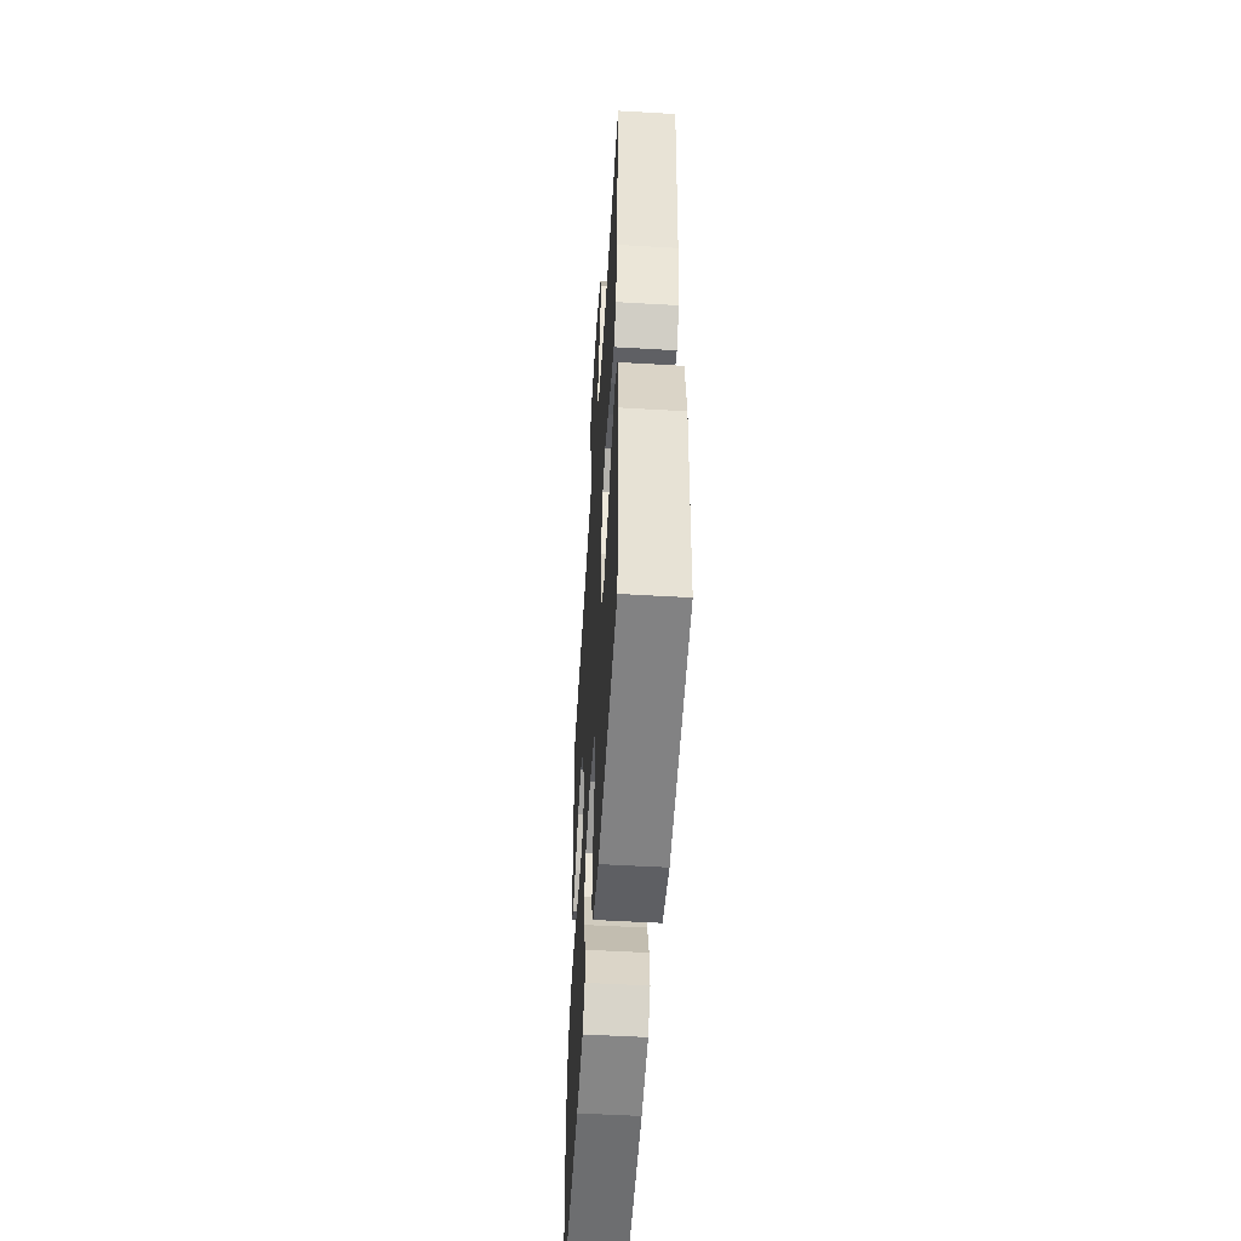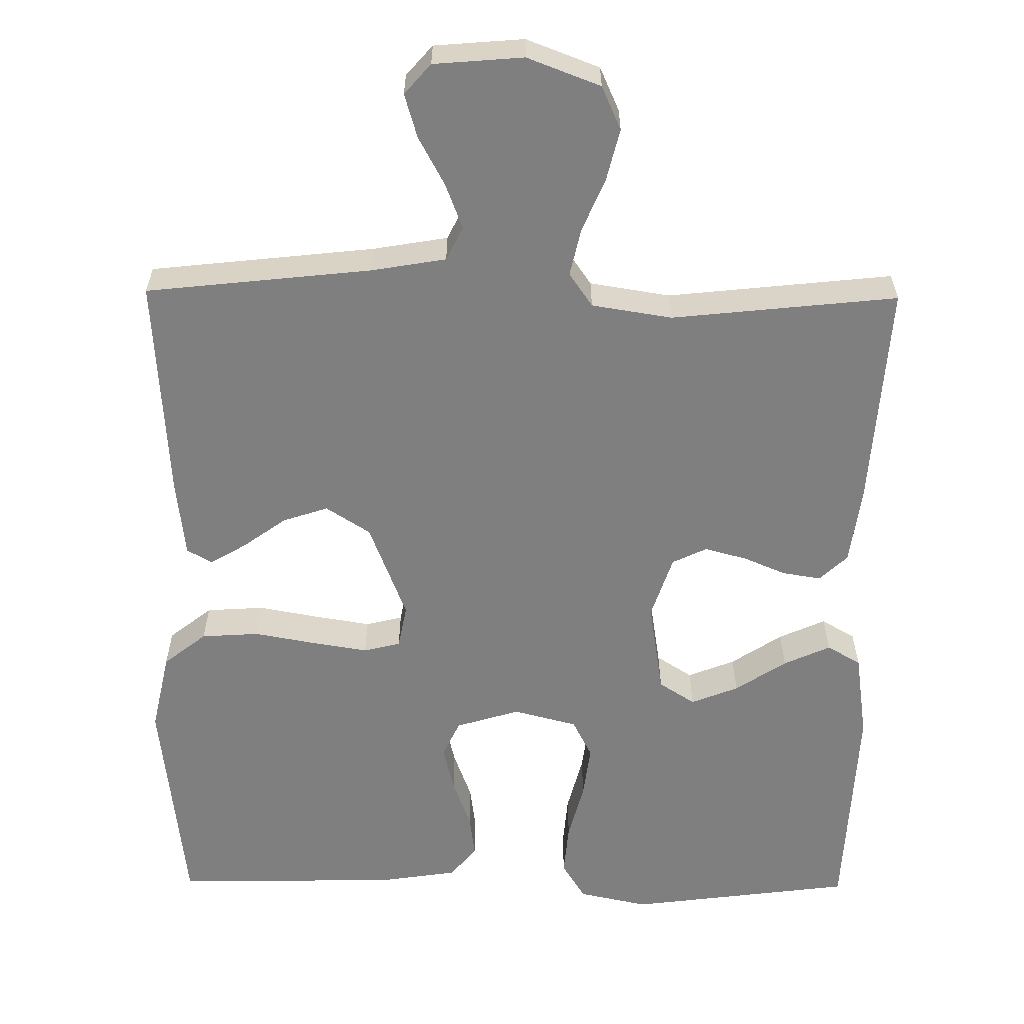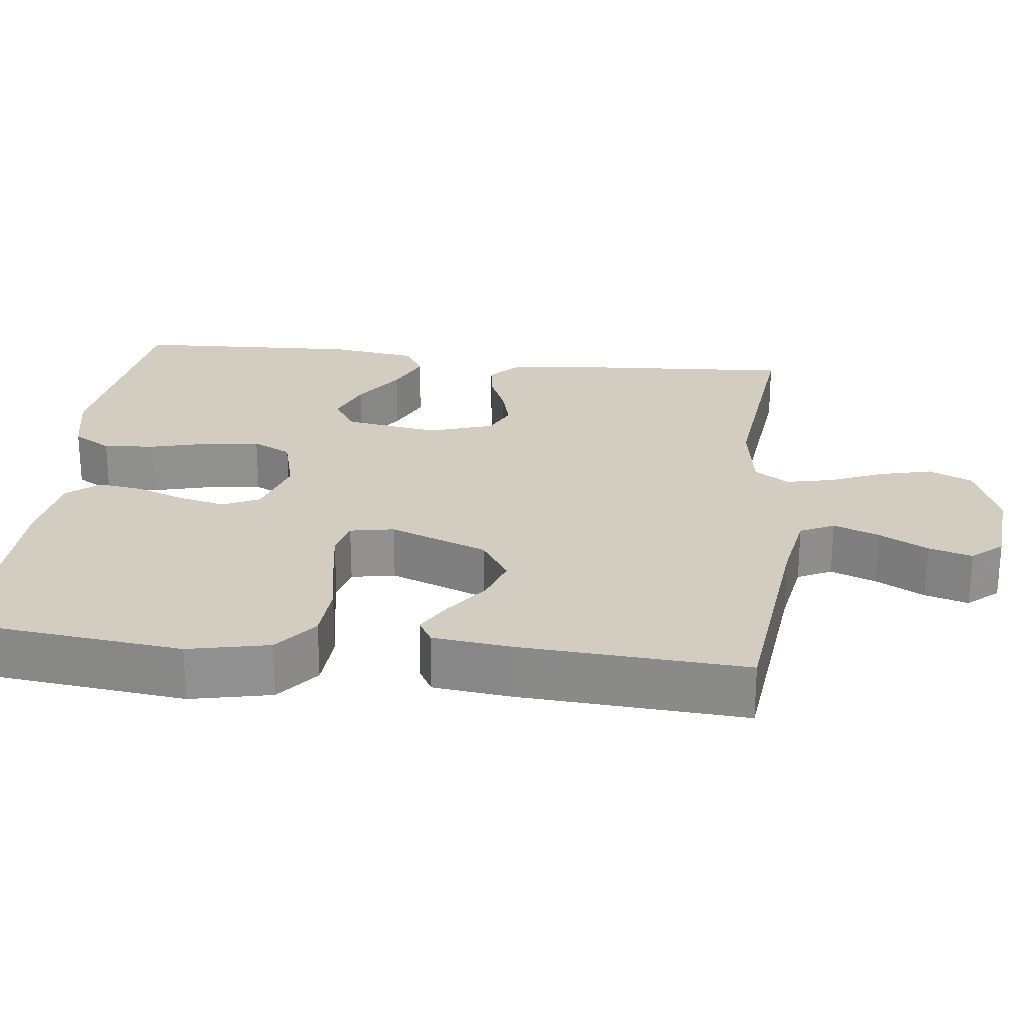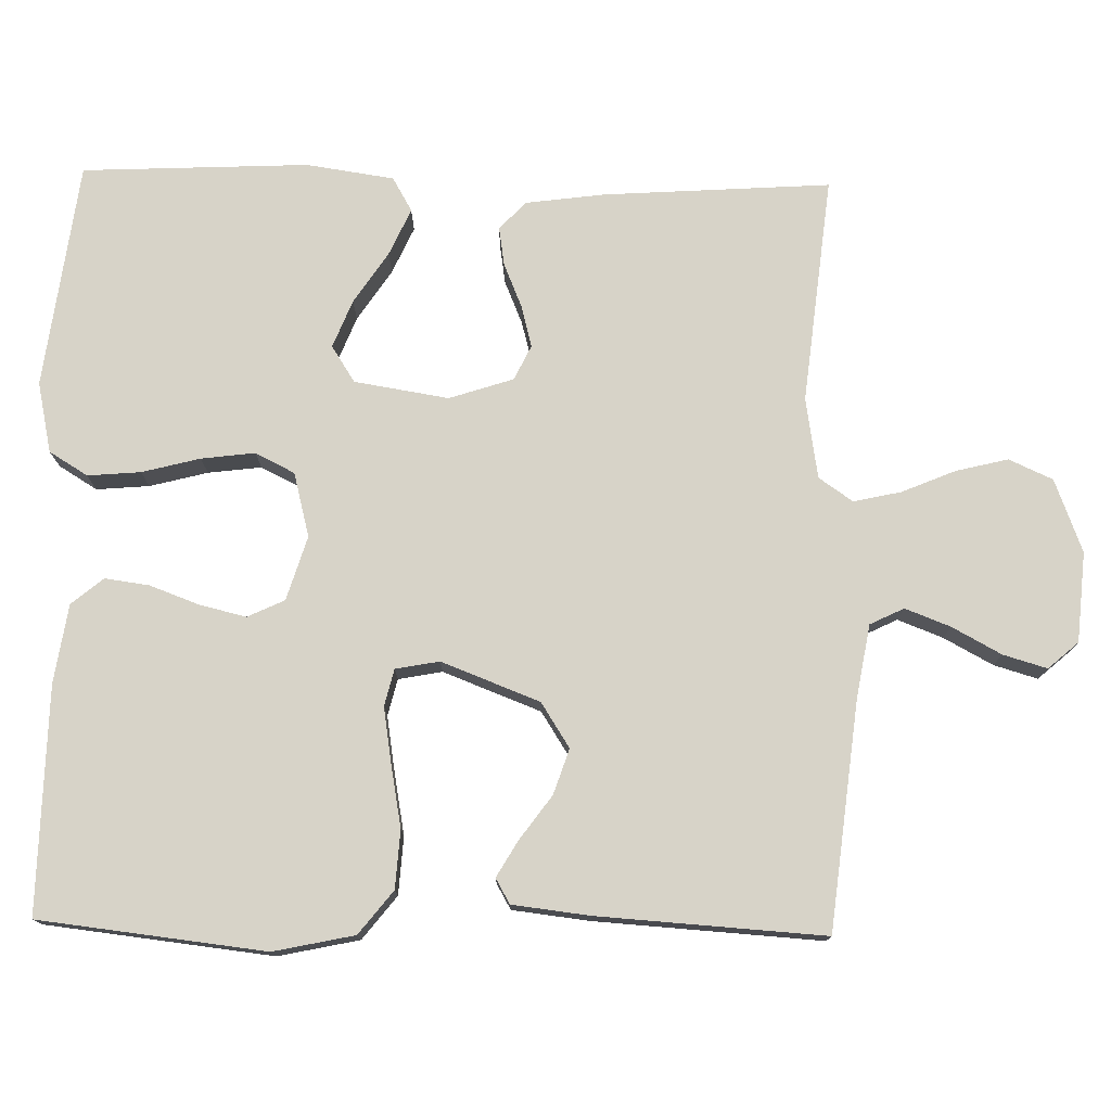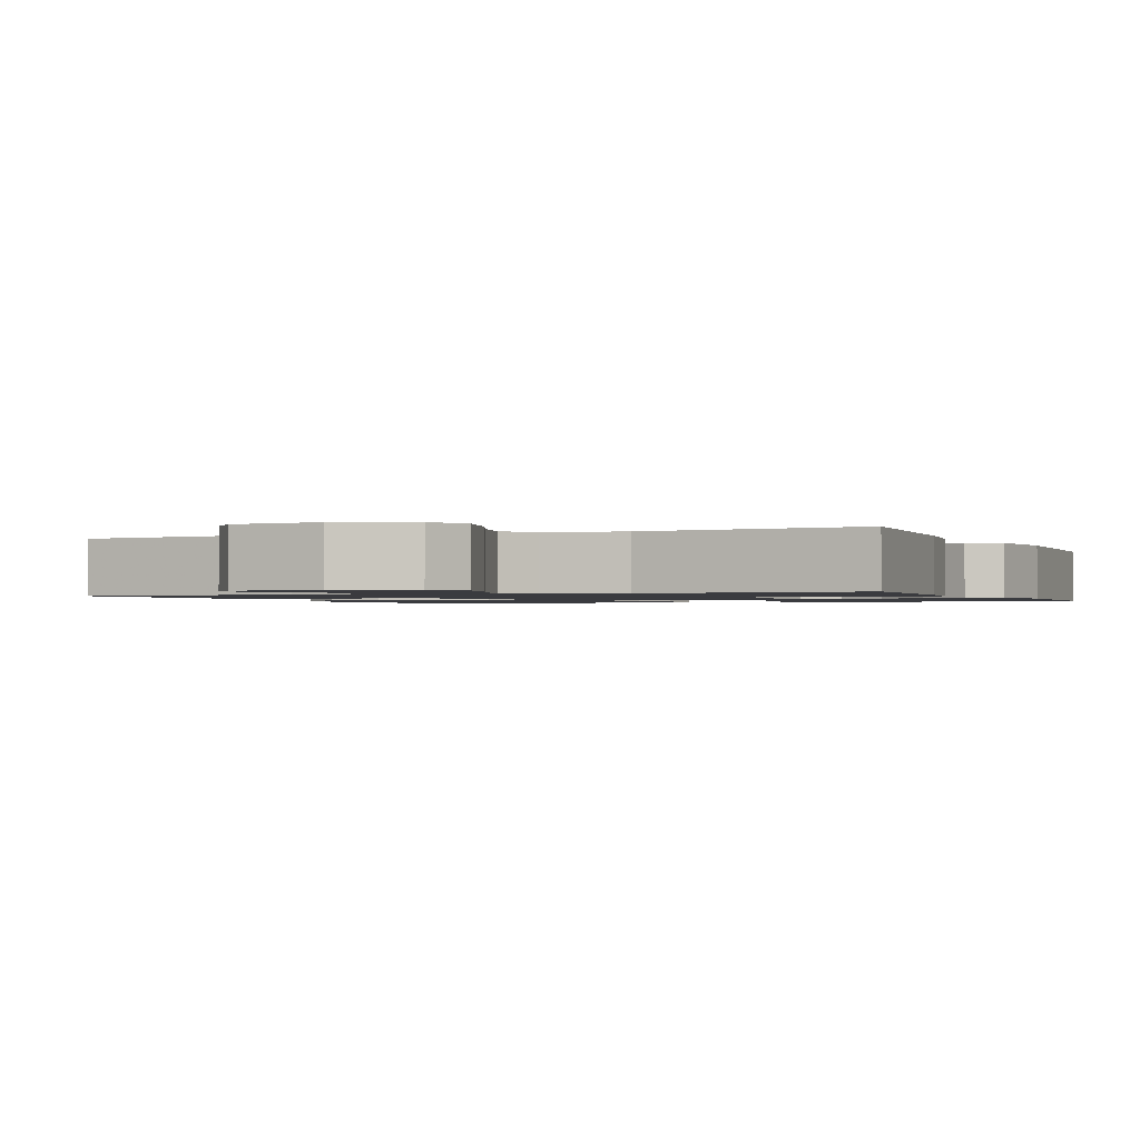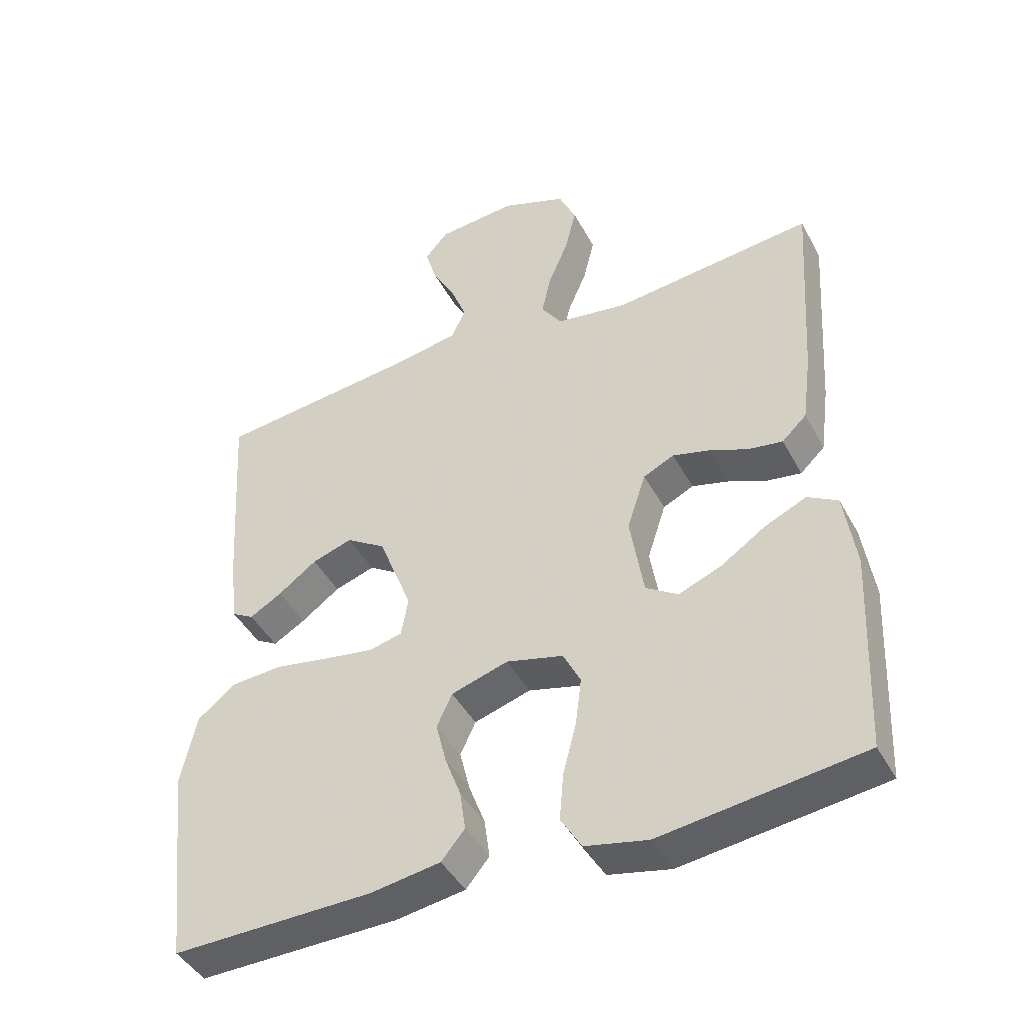
<metadata>
{"format":"obj","ext":"obj","renderer":"f3d","projection":"perspective","resolution":1024,"background":"white","views":[{"elev":-53.3,"azim":86.4,"up":"+Z"},{"elev":-59.7,"azim":-0.6,"up":"+Y"},{"elev":24.6,"azim":-83.3,"up":"+Y"},{"elev":76.5,"azim":-88.8,"up":"+Y"},{"elev":-1.3,"azim":22.6,"up":"+Y"},{"elev":-43.9,"azim":26.8,"up":"+Z"}]}
</metadata>
<code>
v 0.5 0.07 0.5
v 0.48 0.07 0.2
v 0.466 0.07 0.095
v 0.429 0.07 0.06
v 0.378 0.07 0.068
v 0.321 0.07 0.092
v 0.265 0.07 0.107
v 0.219 0.07 0.085
v 0.191 0.07 0
v 0.211 0.07 -0.125
v 0.259 0.07 -0.156
v 0.322 0.07 -0.131
v 0.39 0.07 -0.086
v 0.452 0.07 -0.058
v 0.497 0.07 -0.084
v 0.514 0.07 -0.2
v 0.5 0.07 -0.5
v 0.2 0.07 -0.539
v 0.107 0.07 -0.519
v 0.076 0.07 -0.468
v 0.082 0.07 -0.398
v 0.102 0.07 -0.321
v 0.111 0.07 -0.25
v 0.085 0.07 -0.198
v 0 0.07 -0.176
v -0.085 0.07 -0.202
v -0.108 0.07 -0.251
v -0.093 0.07 -0.313
v -0.069 0.07 -0.378
v -0.061 0.07 -0.437
v -0.096 0.07 -0.479
v -0.2 0.07 -0.495
v -0.5 0.07 -0.5
v -0.534 0.07 -0.2
v -0.511 0.07 -0.093
v -0.454 0.07 -0.048
v -0.377 0.07 -0.043
v -0.295 0.07 -0.058
v -0.221 0.07 -0.07
v -0.172 0.07 -0.058
v -0.161 0.07 0
v -0.211 0.07 0.13
v -0.27 0.07 0.168
v -0.33 0.07 0.148
v -0.388 0.07 0.106
v -0.436 0.07 0.078
v -0.469 0.07 0.097
v -0.481 0.07 0.2
v -0.5 0.07 0.5
v -0.2 0.07 0.533
v -0.101 0.07 0.55
v -0.079 0.07 0.595
v -0.102 0.07 0.655
v -0.137 0.07 0.72
v -0.154 0.07 0.778
v -0.119 0.07 0.818
v 0 0.07 0.828
v 0.097 0.07 0.791
v 0.123 0.07 0.733
v 0.106 0.07 0.664
v 0.076 0.07 0.593
v 0.062 0.07 0.53
v 0.093 0.07 0.485
v 0.2 0.07 0.468
v 0.5 0 0.5
v 0.48 0 0.2
v 0.466 0 0.095
v 0.429 0 0.06
v 0.378 0 0.068
v 0.321 0 0.092
v 0.265 0 0.107
v 0.219 0 0.085
v 0.191 0 0
v 0.211 0 -0.125
v 0.259 0 -0.156
v 0.322 0 -0.131
v 0.39 0 -0.086
v 0.452 0 -0.058
v 0.497 0 -0.084
v 0.514 0 -0.2
v 0.5 0 -0.5
v 0.2 0 -0.539
v 0.107 0 -0.519
v 0.076 0 -0.468
v 0.082 0 -0.398
v 0.102 0 -0.321
v 0.111 0 -0.25
v 0.085 0 -0.198
v 0 0 -0.176
v -0.085 0 -0.202
v -0.108 0 -0.251
v -0.093 0 -0.313
v -0.069 0 -0.378
v -0.061 0 -0.437
v -0.096 0 -0.479
v -0.2 0 -0.495
v -0.5 0 -0.5
v -0.534 0 -0.2
v -0.511 0 -0.093
v -0.454 0 -0.048
v -0.377 0 -0.043
v -0.295 0 -0.058
v -0.221 0 -0.07
v -0.172 0 -0.058
v -0.161 0 0
v -0.211 0 0.13
v -0.27 0 0.168
v -0.33 0 0.148
v -0.388 0 0.106
v -0.436 0 0.078
v -0.469 0 0.097
v -0.481 0 0.2
v -0.5 0 0.5
v -0.2 0 0.533
v -0.101 0 0.55
v -0.079 0 0.595
v -0.102 0 0.655
v -0.137 0 0.72
v -0.154 0 0.778
v -0.119 0 0.818
v 0 0 0.828
v 0.097 0 0.791
v 0.123 0 0.733
v 0.106 0 0.664
v 0.076 0 0.593
v 0.062 0 0.53
v 0.093 0 0.485
v 0.2 0 0.468
f 58 59 60 61
f 58 61 62
f 57 58 62
f 56 57 62
f 53 54 55 56
f 52 53 56 62
f 51 52 62 63
f 47 48 49 50
f 47 50 51 63
f 44 45 46 47
f 35 36 37 38
f 35 38 39
f 34 35 39
f 33 34 39 40
f 31 32 33 40
f 28 29 30 31
f 27 28 31 40
f 19 20 21 22
f 19 22 23
f 18 19 23
f 17 18 23
f 16 17 23 24
f 12 13 14 15
f 11 12 15 16
f 3 4 5 6
f 3 6 7
f 64 1 2 3
f 64 3 7
f 44 47 63 64
f 43 44 64
f 42 43 64 7
f 41 42 7 8
f 26 27 40 41
f 25 26 41 8
f 11 16 24 25
f 10 11 25
f 9 10 25
f 8 9 25
f 125 124 123 122
f 126 125 122
f 126 122 121
f 126 121 120
f 120 119 118 117
f 126 120 117 116
f 127 126 116 115
f 114 113 112 111
f 127 115 114 111
f 111 110 109 108
f 102 101 100 99
f 103 102 99
f 103 99 98
f 104 103 98 97
f 104 97 96 95
f 95 94 93 92
f 104 95 92 91
f 86 85 84 83
f 87 86 83
f 87 83 82
f 87 82 81
f 88 87 81 80
f 79 78 77 76
f 80 79 76 75
f 70 69 68 67
f 71 70 67
f 67 66 65 128
f 71 67 128
f 128 127 111 108
f 128 108 107
f 71 128 107 106
f 72 71 106 105
f 105 104 91 90
f 72 105 90 89
f 89 88 80 75
f 89 75 74
f 89 74 73
f 89 73 72
f 1 65 66 2
f 2 66 67 3
f 3 67 68 4
f 4 68 69 5
f 5 69 70 6
f 6 70 71 7
f 7 71 72 8
f 8 72 73 9
f 9 73 74 10
f 10 74 75 11
f 11 75 76 12
f 12 76 77 13
f 13 77 78 14
f 14 78 79 15
f 15 79 80 16
f 16 80 81 17
f 17 81 82 18
f 18 82 83 19
f 19 83 84 20
f 20 84 85 21
f 21 85 86 22
f 22 86 87 23
f 23 87 88 24
f 24 88 89 25
f 25 89 90 26
f 26 90 91 27
f 27 91 92 28
f 28 92 93 29
f 29 93 94 30
f 30 94 95 31
f 31 95 96 32
f 32 96 97 33
f 33 97 98 34
f 34 98 99 35
f 35 99 100 36
f 36 100 101 37
f 37 101 102 38
f 38 102 103 39
f 39 103 104 40
f 40 104 105 41
f 41 105 106 42
f 42 106 107 43
f 43 107 108 44
f 44 108 109 45
f 45 109 110 46
f 46 110 111 47
f 47 111 112 48
f 48 112 113 49
f 49 113 114 50
f 50 114 115 51
f 51 115 116 52
f 52 116 117 53
f 53 117 118 54
f 54 118 119 55
f 55 119 120 56
f 56 120 121 57
f 57 121 122 58
f 58 122 123 59
f 59 123 124 60
f 60 124 125 61
f 61 125 126 62
f 62 126 127 63
f 63 127 128 64
f 64 128 65 1

</code>
